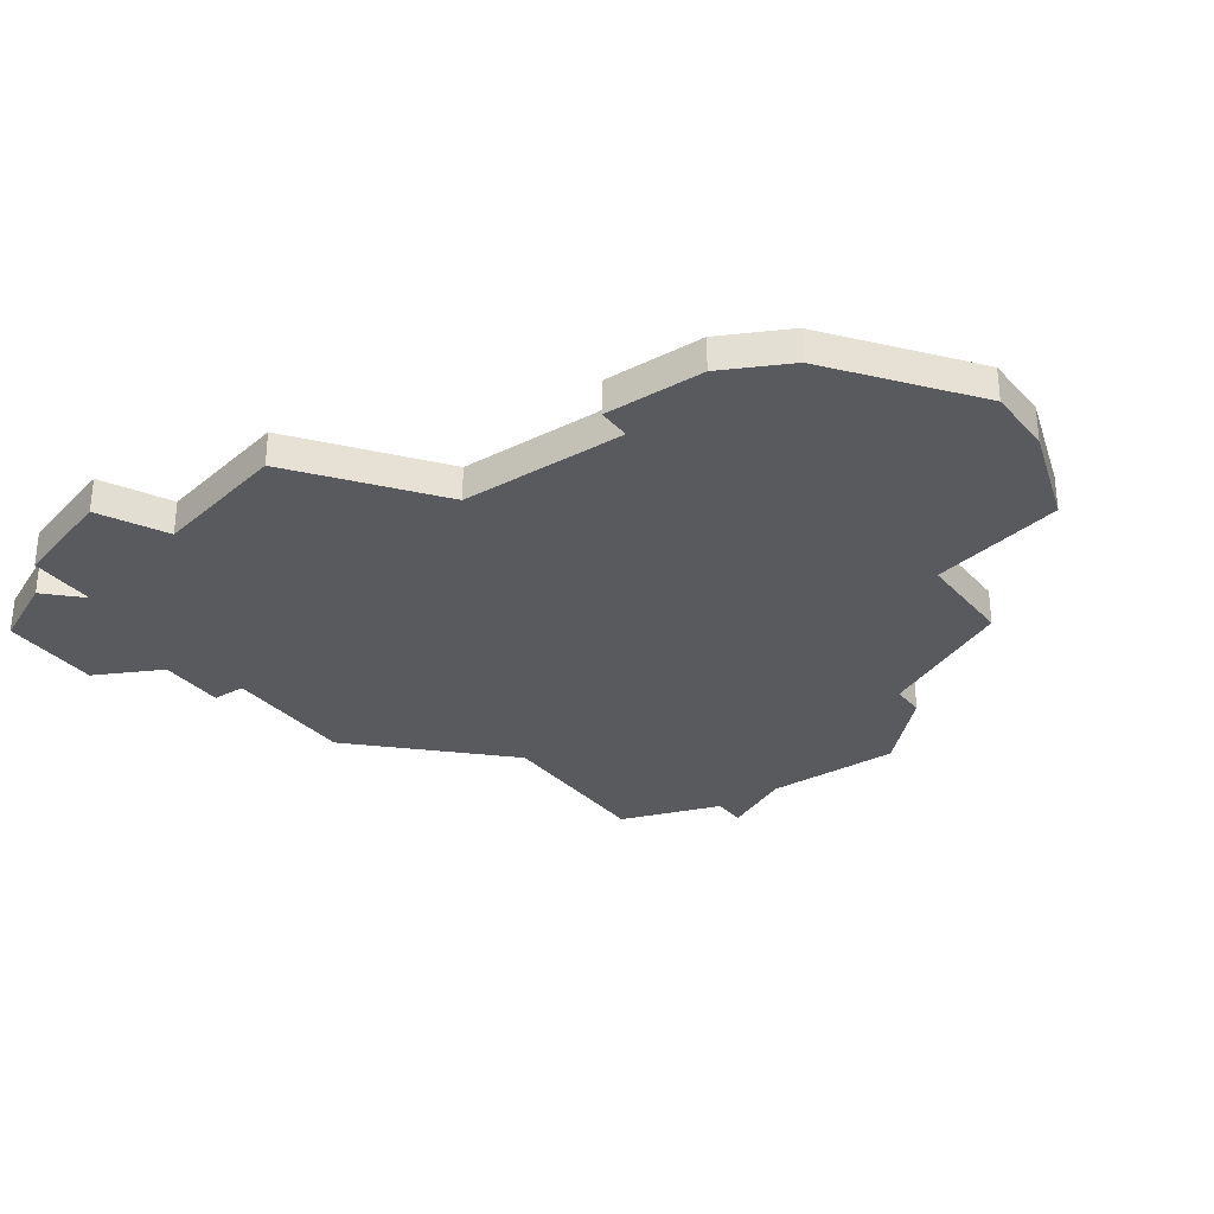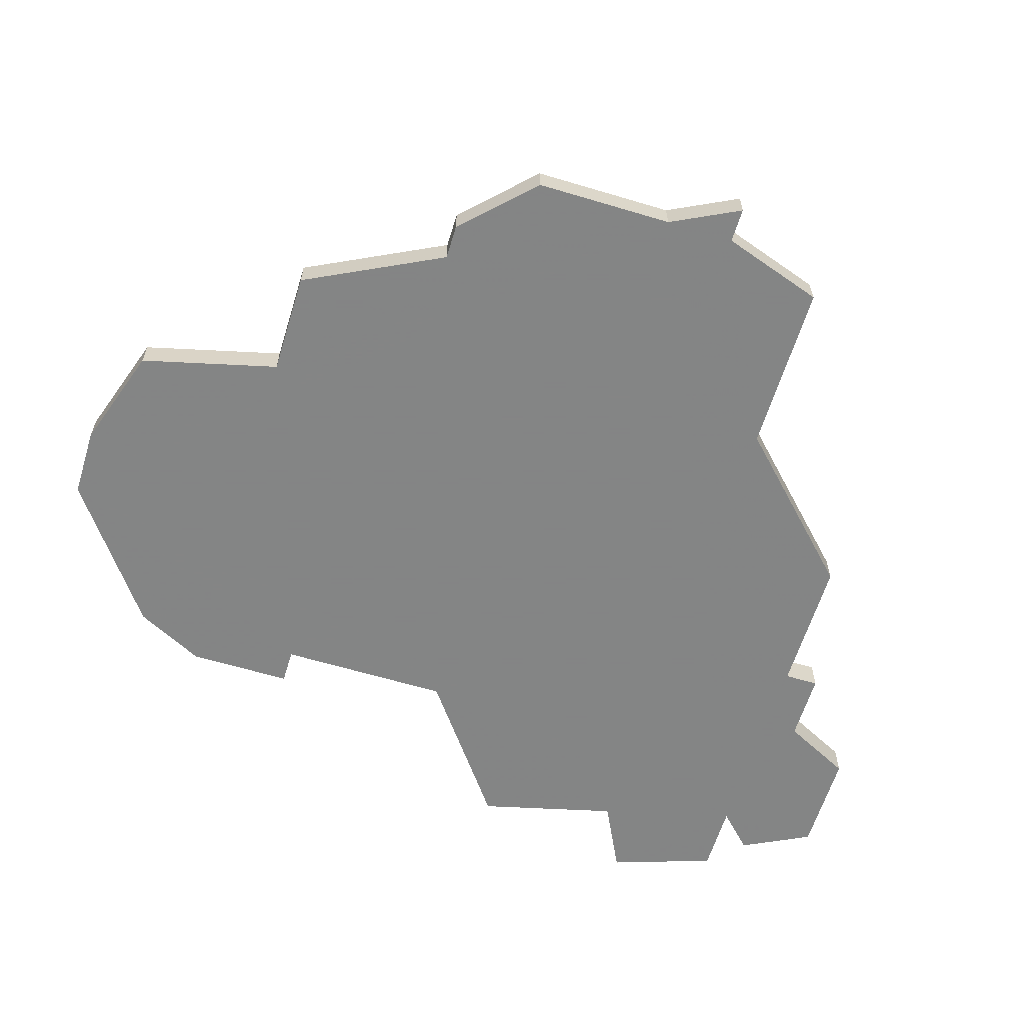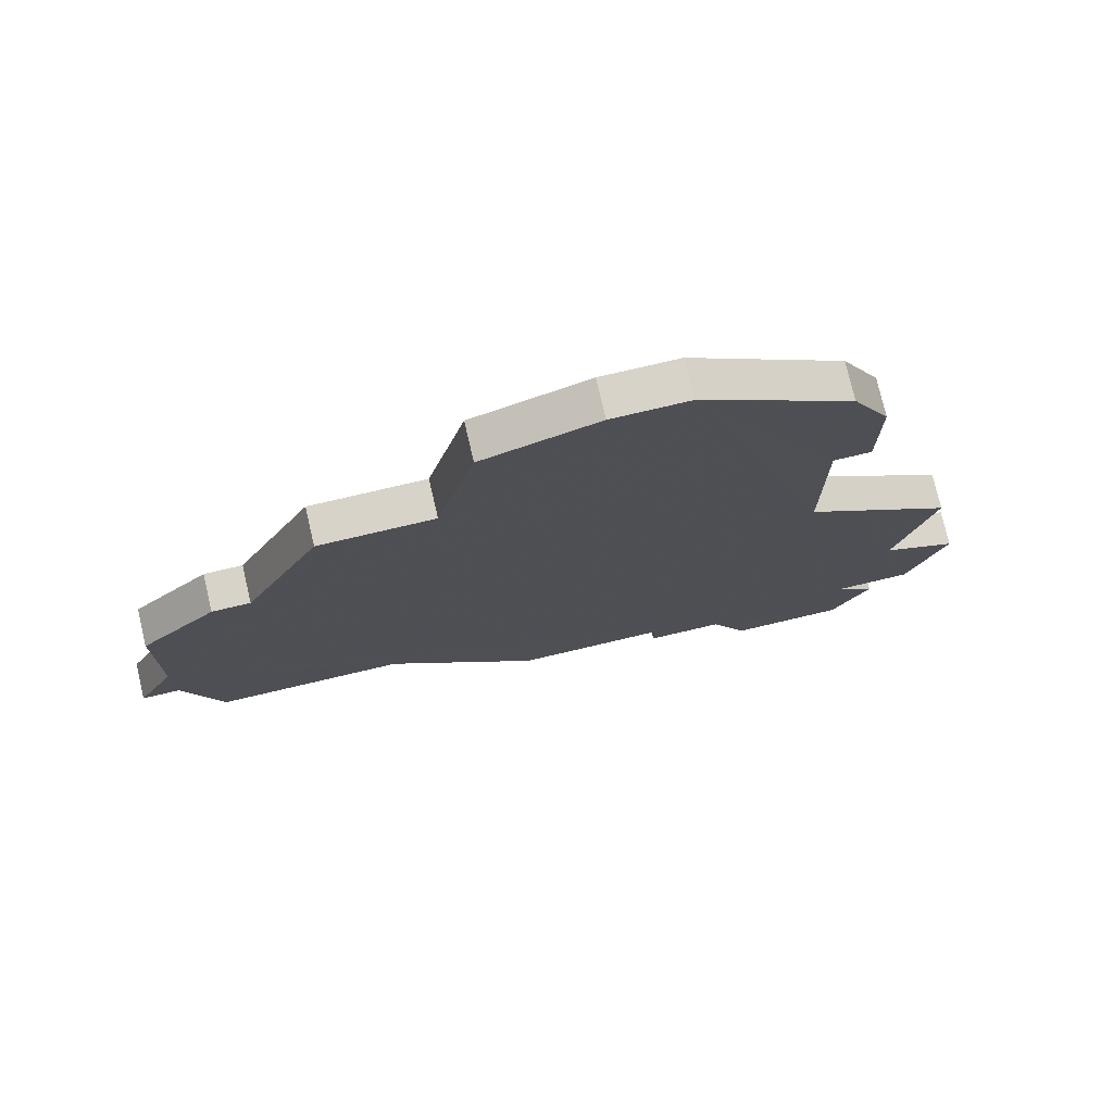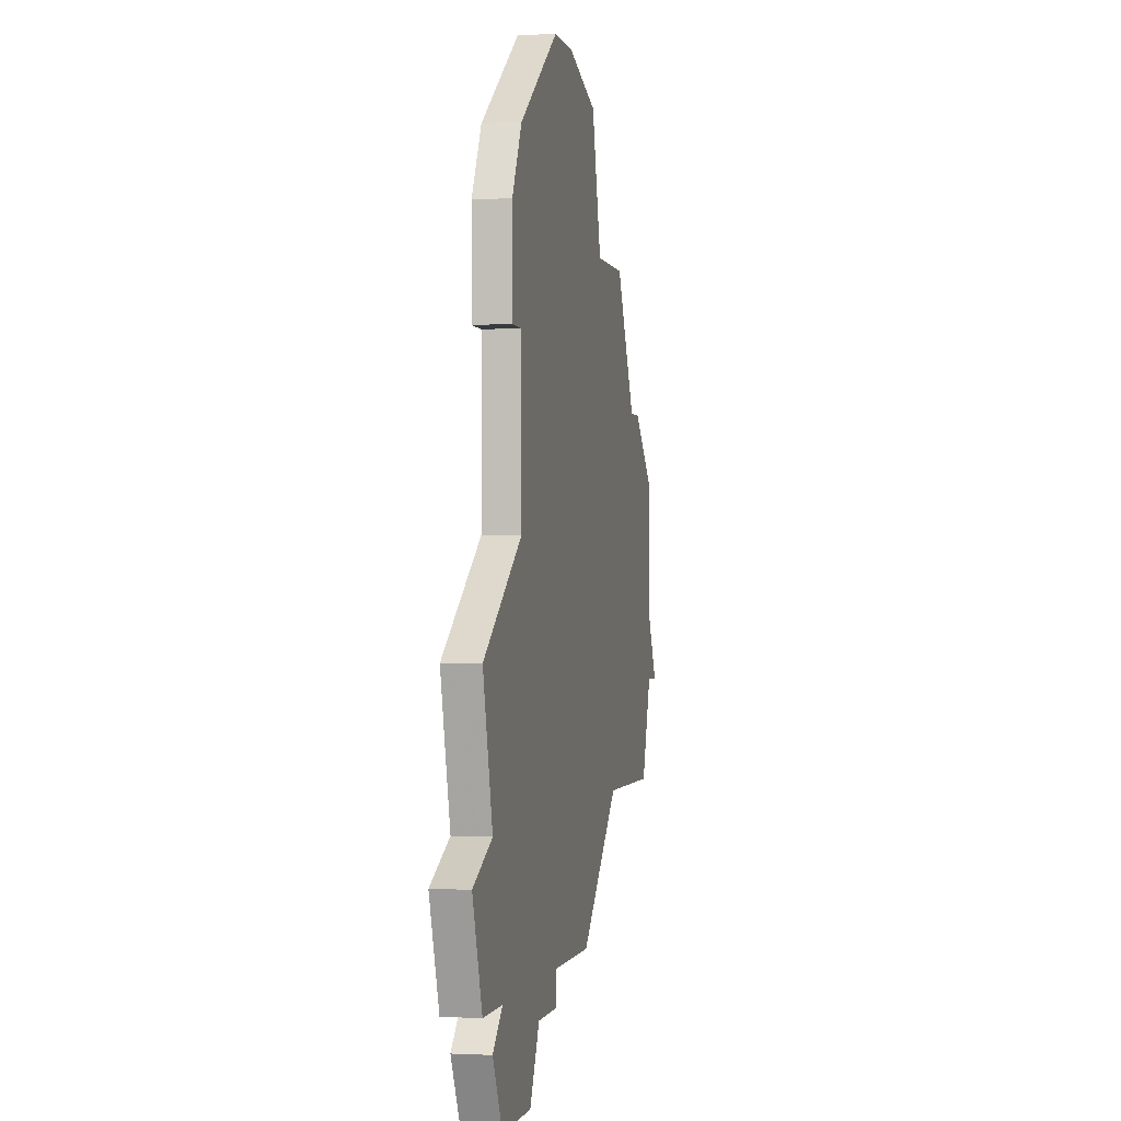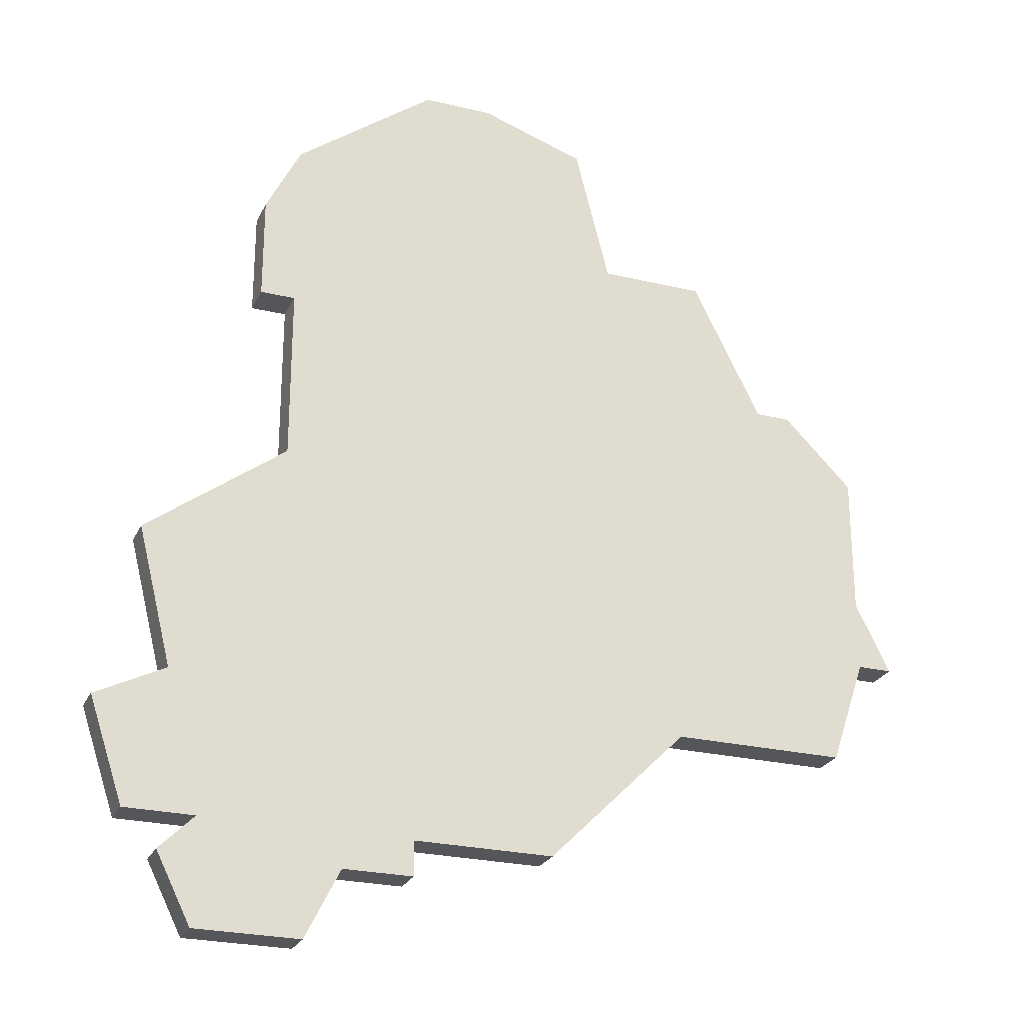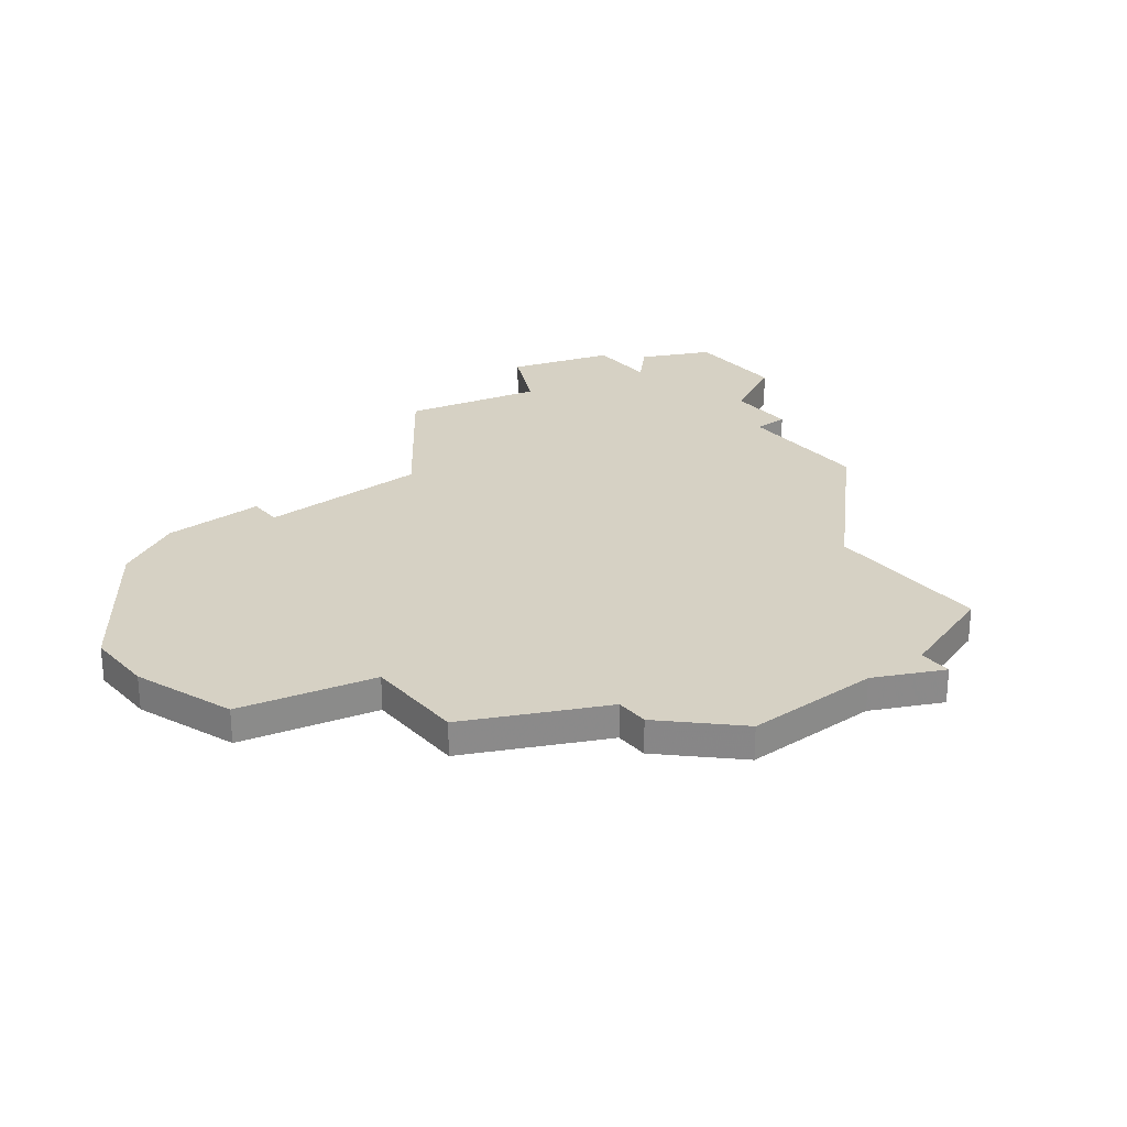
<metadata>
{"format":"obj","ext":"obj","renderer":"f3d","projection":"perspective","resolution":1024,"background":"white","views":[{"elev":-31.1,"azim":125.2,"up":"+Z"},{"elev":-61.6,"azim":-107.0,"up":"+Z"},{"elev":76.1,"azim":-13.2,"up":"+Y"},{"elev":-0.9,"azim":101.8,"up":"+Y"},{"elev":-25.4,"azim":159.0,"up":"+Y"},{"elev":26.7,"azim":-128.4,"up":"+Z"}]}
</metadata>
<code>
v 4117 -1017 0
v 4115 -1021 0
v 4114 -1021 0
v 4112 -1023 0
v 4112 -1027 0
v 4111 -1029 0
v 4112 -1029 0
v 4113 -1032 0
v 4118 -1032 0
v 4122 -1036 0
v 4126 -1036 0
v 4126 -1037 0
v 4128 -1037 0
v 4129 -1039 0
v 4132 -1039 0
v 4133 -1037 0
v 4132 -1036 0
v 4134 -1036 0
v 4135 -1033 0
v 4133 -1032 0
v 4134 -1028 0
v 4130 -1025 0
v 4130 -1020 0
v 4131 -1020 0
v 4131 -1017 0
v 4130 -1015 0
v 4126 -1012 0
v 4124 -1012 0
v 4121 -1013 0
v 4120 -1017 0
v 4117 -1017 1
v 4115 -1021 1
v 4114 -1021 1
v 4112 -1023 1
v 4112 -1027 1
v 4111 -1029 1
v 4112 -1029 1
v 4113 -1032 1
v 4118 -1032 1
v 4122 -1036 1
v 4126 -1036 1
v 4126 -1037 1
v 4128 -1037 1
v 4129 -1039 1
v 4132 -1039 1
v 4133 -1037 1
v 4132 -1036 1
v 4134 -1036 1
v 4135 -1033 1
v 4133 -1032 1
v 4134 -1028 1
v 4130 -1025 1
v 4130 -1020 1
v 4131 -1020 1
v 4131 -1017 1
v 4130 -1015 1
v 4126 -1012 1
v 4124 -1012 1
v 4121 -1013 1
v 4120 -1017 1
f 2 1 30
f 4 3 2
f 7 6 5
f 9 8 7
f 11 10 9
f 13 12 11
f 15 14 13
f 17 16 15
f 19 18 17
f 22 21 20
f 25 24 23
f 27 26 25
f 29 28 27
f 5 4 2
f 9 7 5
f 17 15 13
f 20 19 17
f 27 25 23
f 30 29 27
f 5 2 30
f 11 9 5
f 17 13 11
f 22 20 17
f 27 23 22
f 5 30 27
f 17 11 5
f 27 22 17
f 17 5 27
f 60 31 32
f 32 33 34
f 35 36 37
f 37 38 39
f 39 40 41
f 41 42 43
f 43 44 45
f 45 46 47
f 47 48 49
f 50 51 52
f 53 54 55
f 55 56 57
f 57 58 59
f 32 34 35
f 35 37 39
f 43 45 47
f 47 49 50
f 53 55 57
f 57 59 60
f 60 32 35
f 35 39 41
f 41 43 47
f 47 50 52
f 52 53 57
f 57 60 35
f 35 41 47
f 47 52 57
f 57 35 47
f 32 31 2
f 2 31 1
f 33 32 3
f 3 32 2
f 34 33 4
f 4 33 3
f 35 34 5
f 5 34 4
f 36 35 6
f 6 35 5
f 37 36 7
f 7 36 6
f 38 37 8
f 8 37 7
f 39 38 9
f 9 38 8
f 40 39 10
f 10 39 9
f 41 40 11
f 11 40 10
f 42 41 12
f 12 41 11
f 43 42 13
f 13 42 12
f 44 43 14
f 14 43 13
f 45 44 15
f 15 44 14
f 46 45 16
f 16 45 15
f 47 46 17
f 17 46 16
f 48 47 18
f 18 47 17
f 49 48 19
f 19 48 18
f 50 49 20
f 20 49 19
f 51 50 21
f 21 50 20
f 52 51 22
f 22 51 21
f 53 52 23
f 23 52 22
f 54 53 24
f 24 53 23
f 55 54 25
f 25 54 24
f 56 55 26
f 26 55 25
f 57 56 27
f 27 56 26
f 58 57 28
f 28 57 27
f 59 58 29
f 29 58 28
f 31 60 1
f 1 60 30
f 60 59 30
f 30 59 29

</code>
